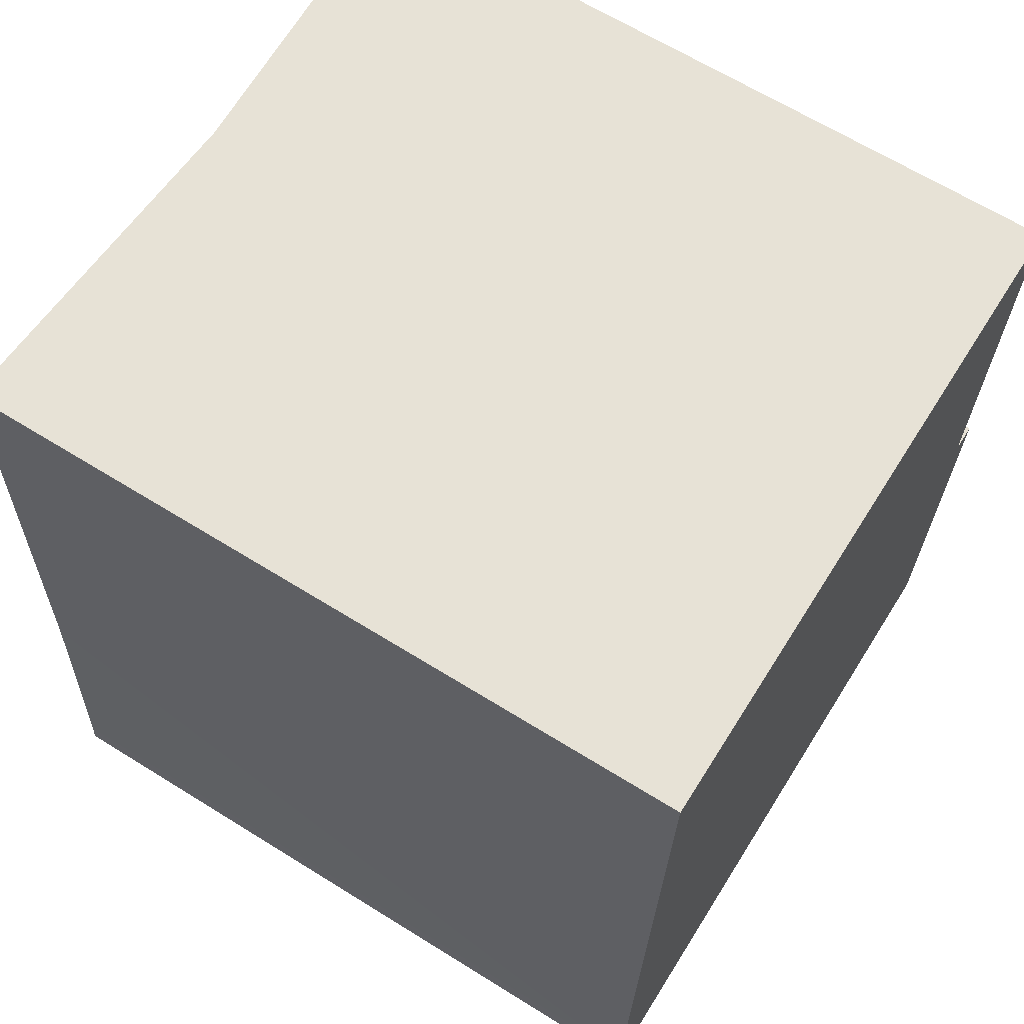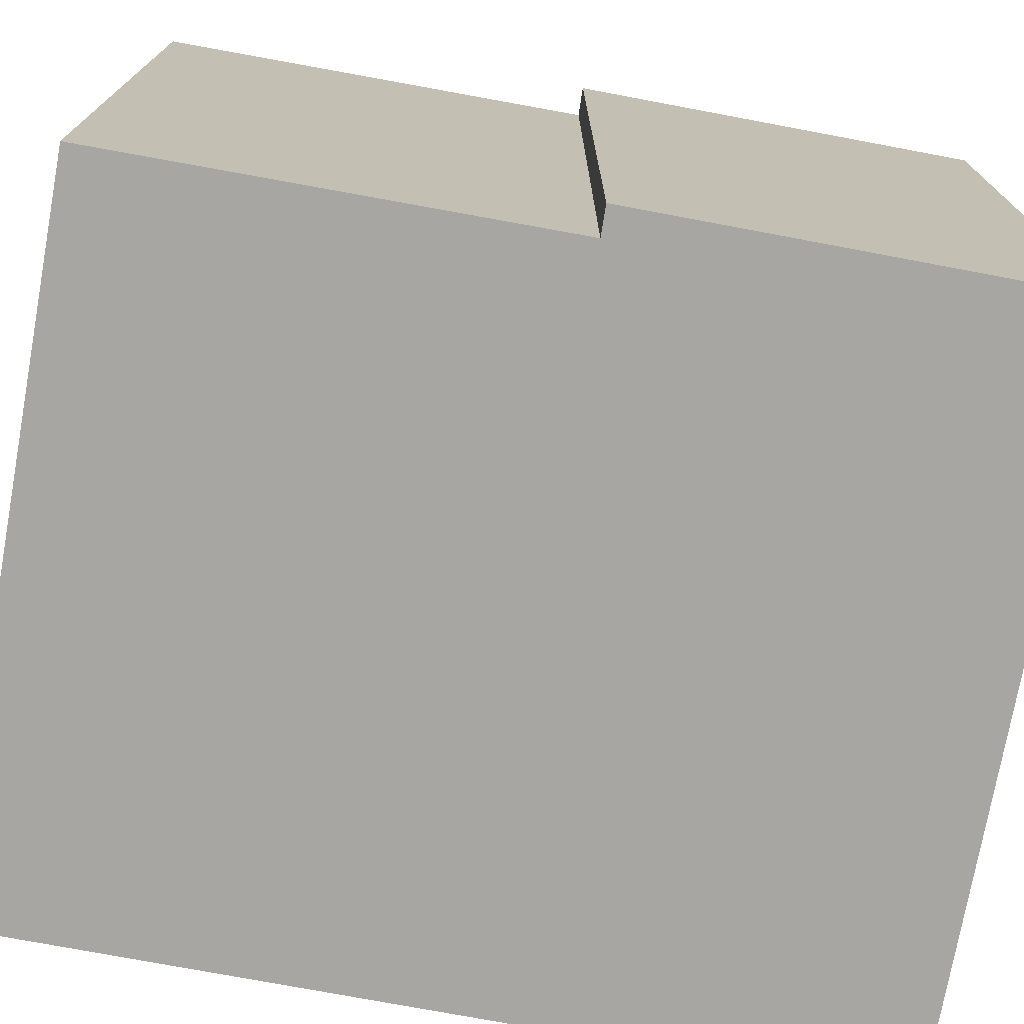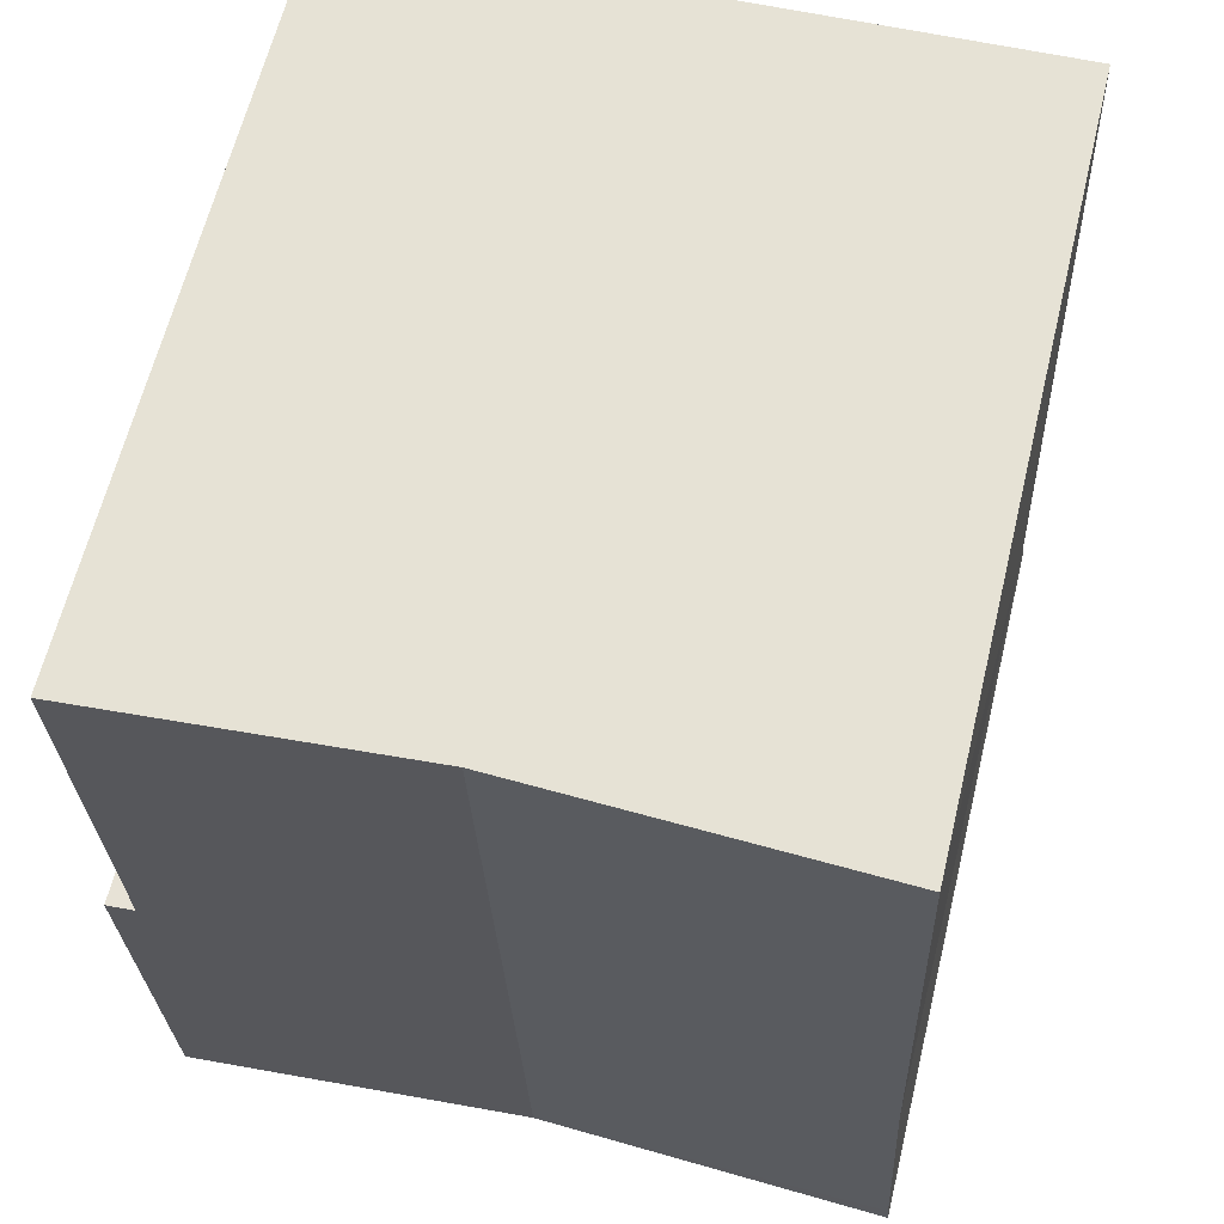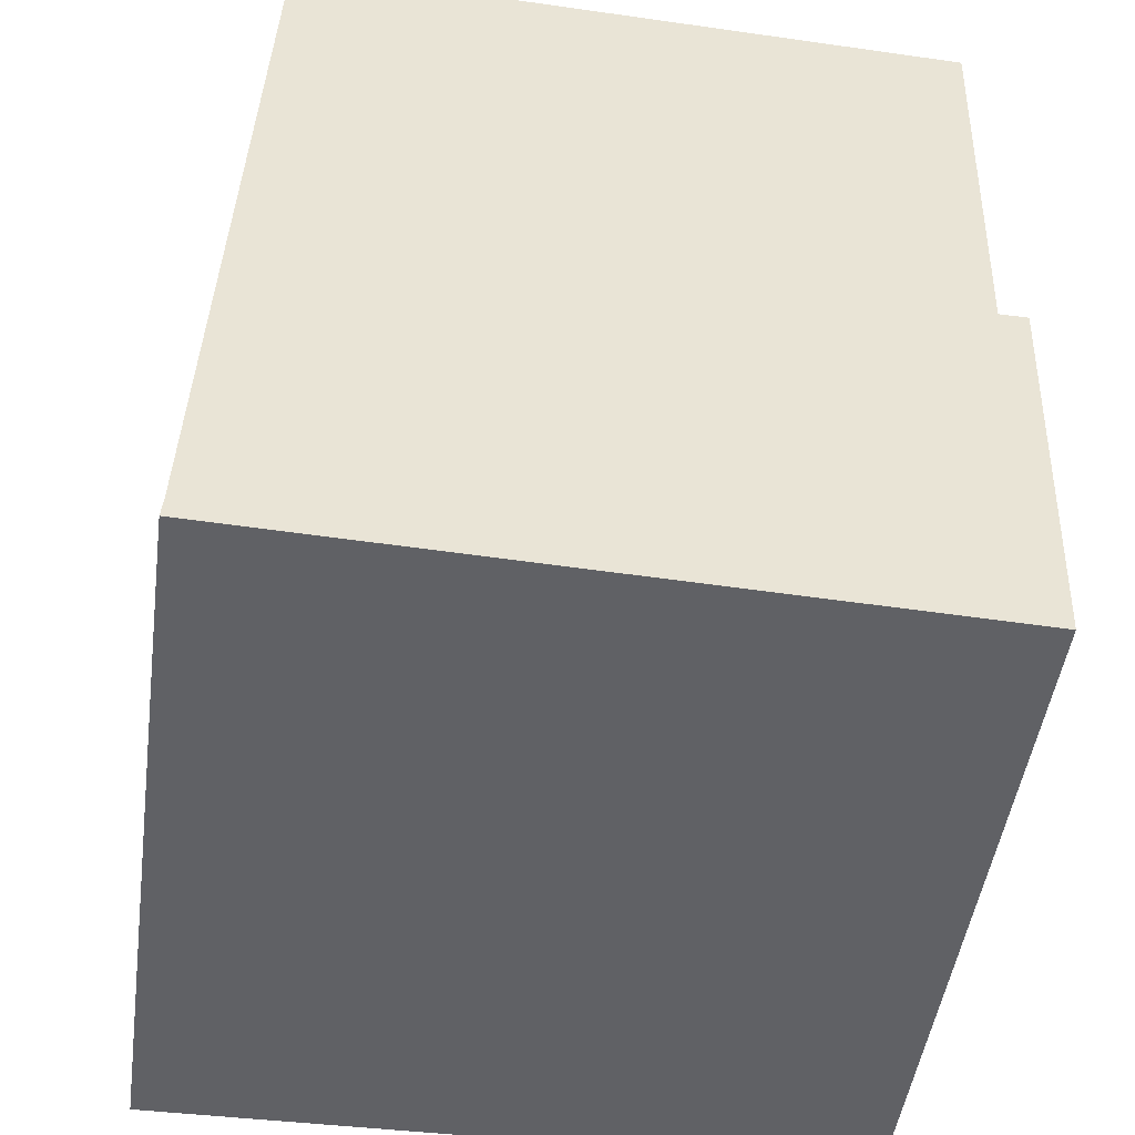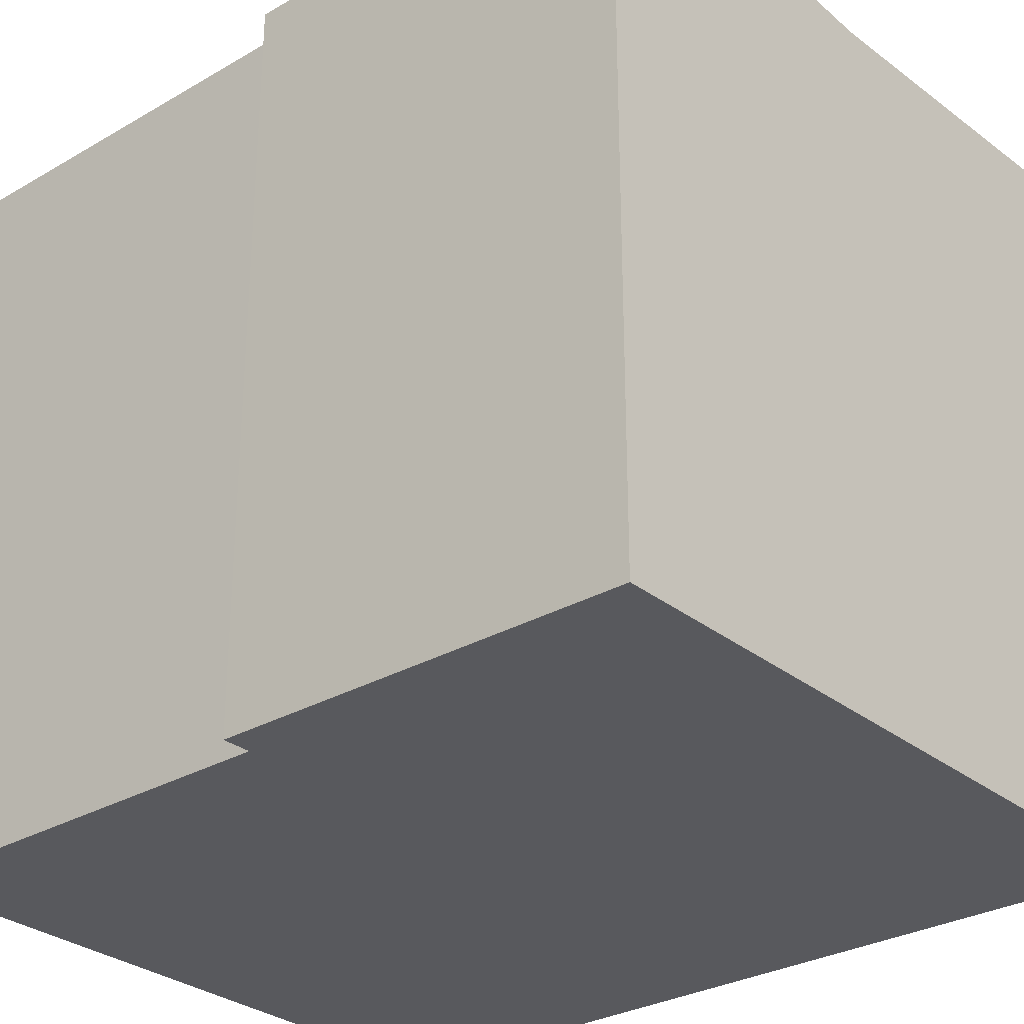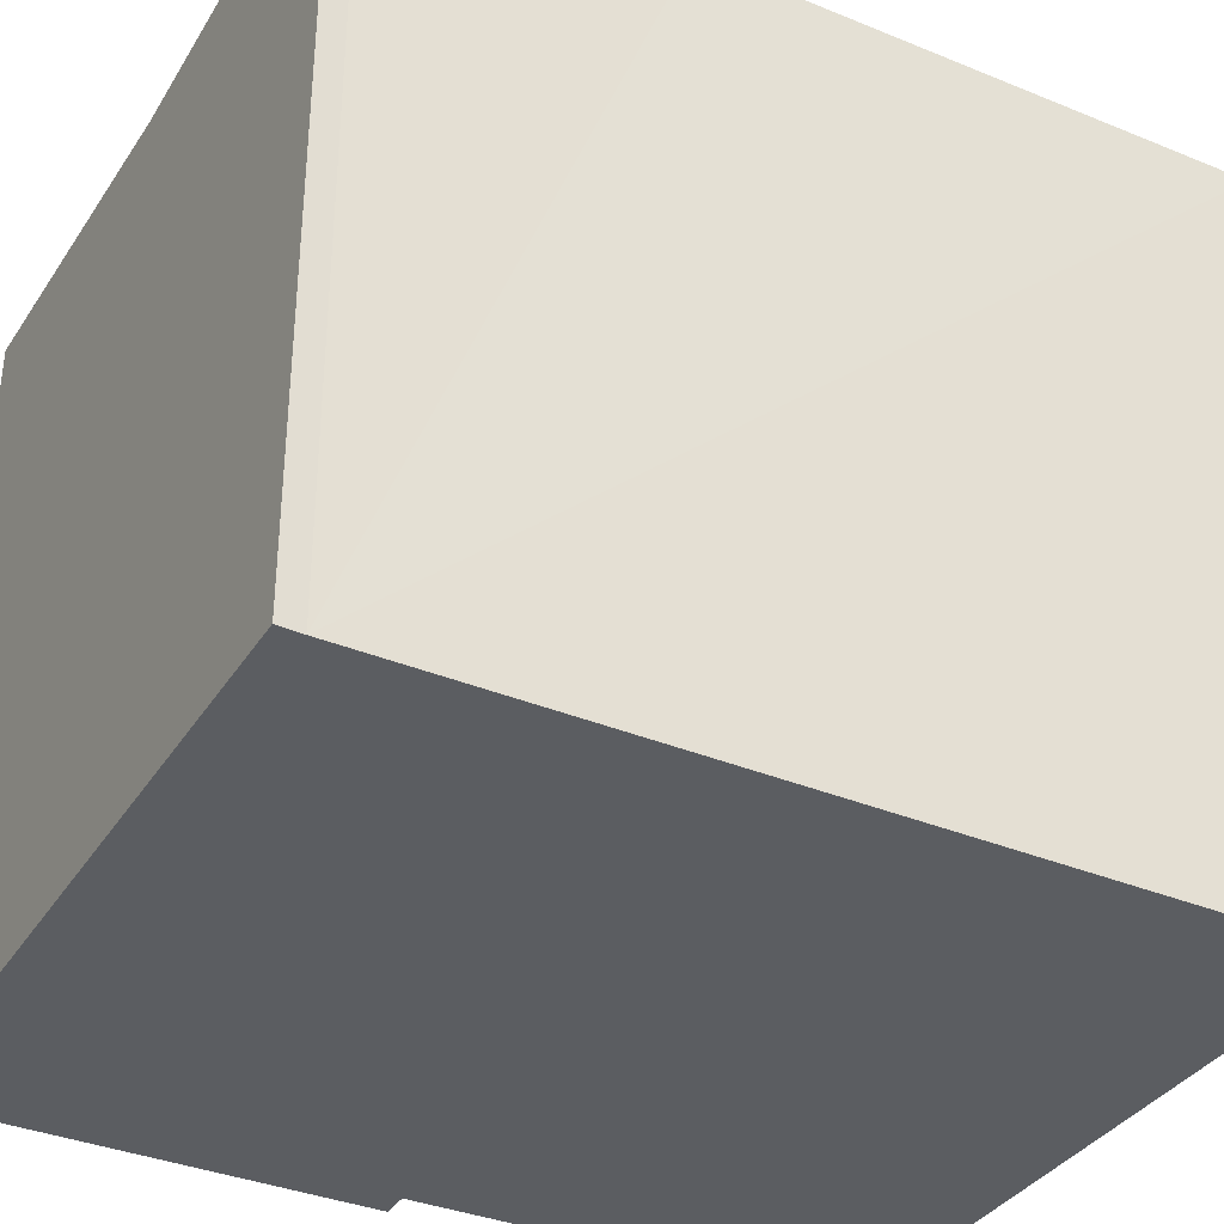
<metadata>
{"format":"obj","ext":"obj","renderer":"f3d","projection":"perspective","resolution":1024,"background":"white","views":[{"elev":65.4,"azim":-58.0,"up":"+Z"},{"elev":-74.3,"azim":81.7,"up":"+Y"},{"elev":63.3,"azim":-166.3,"up":"+Z"},{"elev":-48.3,"azim":-7.9,"up":"+Z"},{"elev":-29.8,"azim":132.5,"up":"+Y"},{"elev":-35.5,"azim":-116.4,"up":"+Y"}]}
</metadata>
<code>
v  15.43 16.1 -0.478
v  15.18 16.07 8.426
v  15.8 16.11 8.419
v  8.448 15.71 18
v  15.5 16.07 17.75
v  7.757 15.71 -0.24
v  0 16.11 9.863e-16
v  0.016 16.11 0.189
v  0.042 16.11 0.498
v  0.364 16.1 6.672
v  0.783 16.1 18.27
v  0 0 0
v  0.042 -3.049e-17 0.498
v  0.016 -1.157e-17 0.189
v  0.783 -1.119e-15 18.27
v  0.364 -4.085e-16 6.672
v  15.5 -1.087e-15 17.75
v  8.448 -1.102e-15 18
v  15.8 -5.155e-16 8.419
v  15.18 -5.159e-16 8.426
v  15.43 2.927e-17 -0.478
v  7.757 1.47e-17 -0.24
g defaultobject
f 1 2 3
f 2 4 5
f 4 2 6
f 6 2 1
f 7 8 6
f 9 6 8
f 4 6 9
f 10 4 9
f 11 4 10
f 12 8 7
f 8 12 9
f 9 12 13
f 13 12 14
f 13 10 9
f 10 13 11
f 11 13 15
f 15 13 16
f 15 4 11
f 4 15 5
f 5 15 17
f 17 15 18
f 2 19 3
f 19 2 20
f 5 20 2
f 20 5 17
f 19 1 3
f 1 19 21
f 21 6 1
f 6 21 7
f 7 21 12
f 12 21 22
f 18 20 17
f 20 18 21
f 21 18 22
f 22 18 15
f 22 15 16
f 22 16 13
f 22 13 14
f 22 14 12
f 21 19 20

</code>
